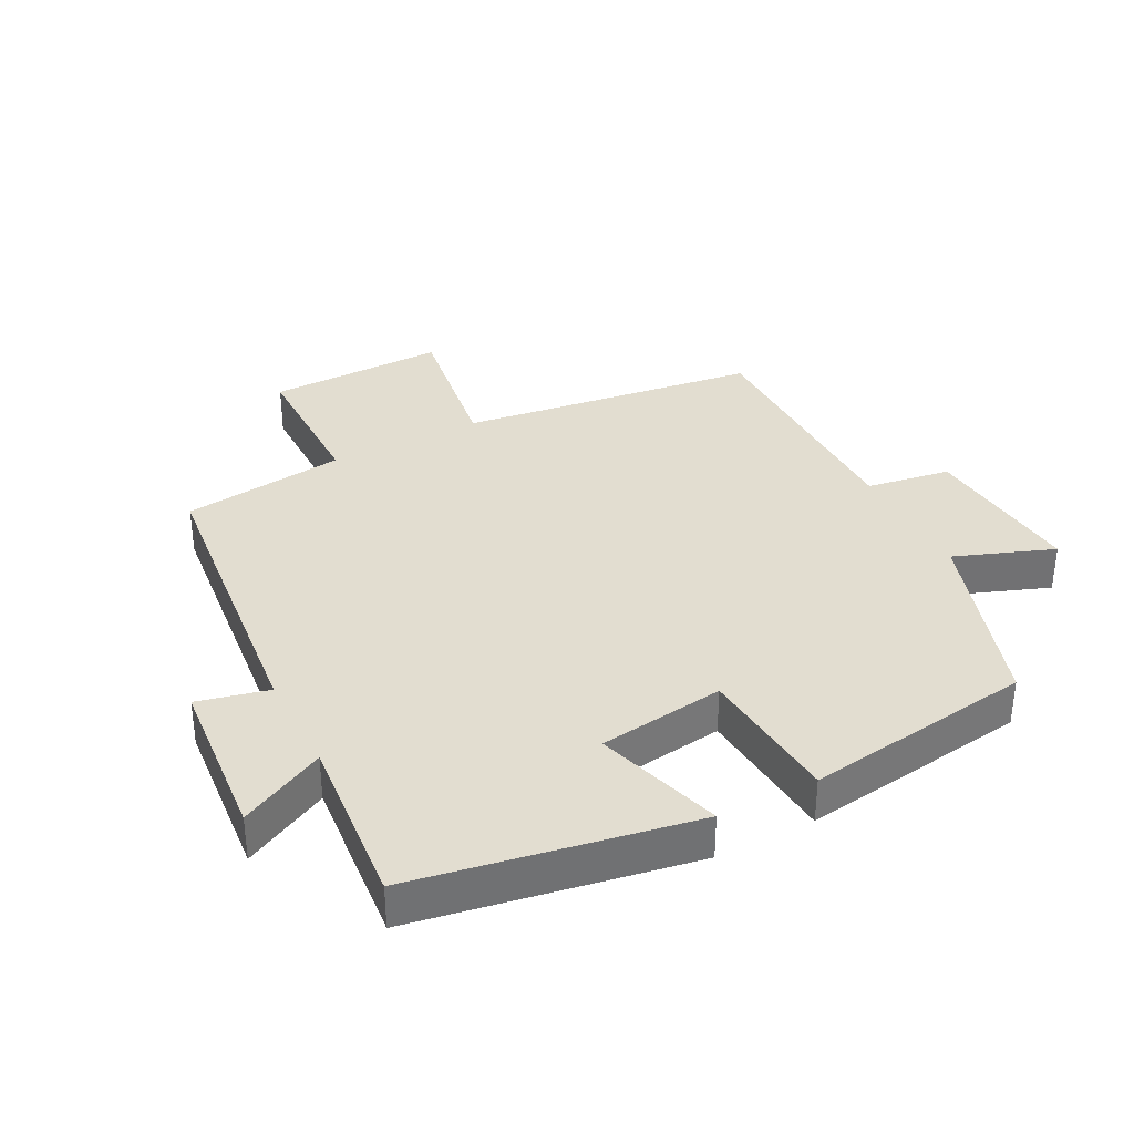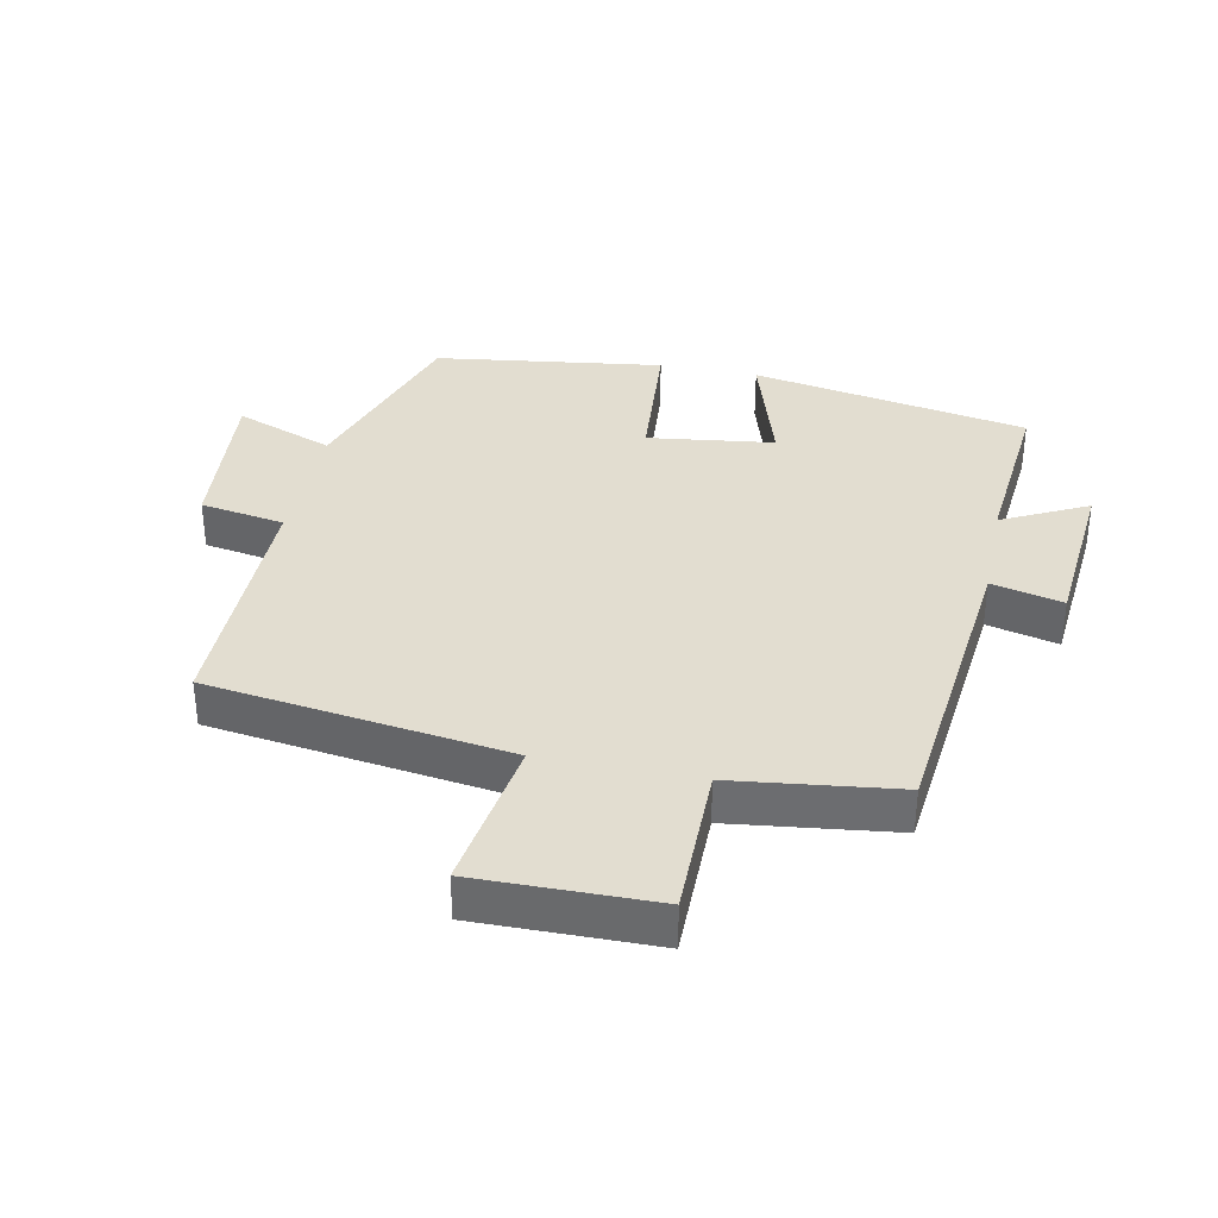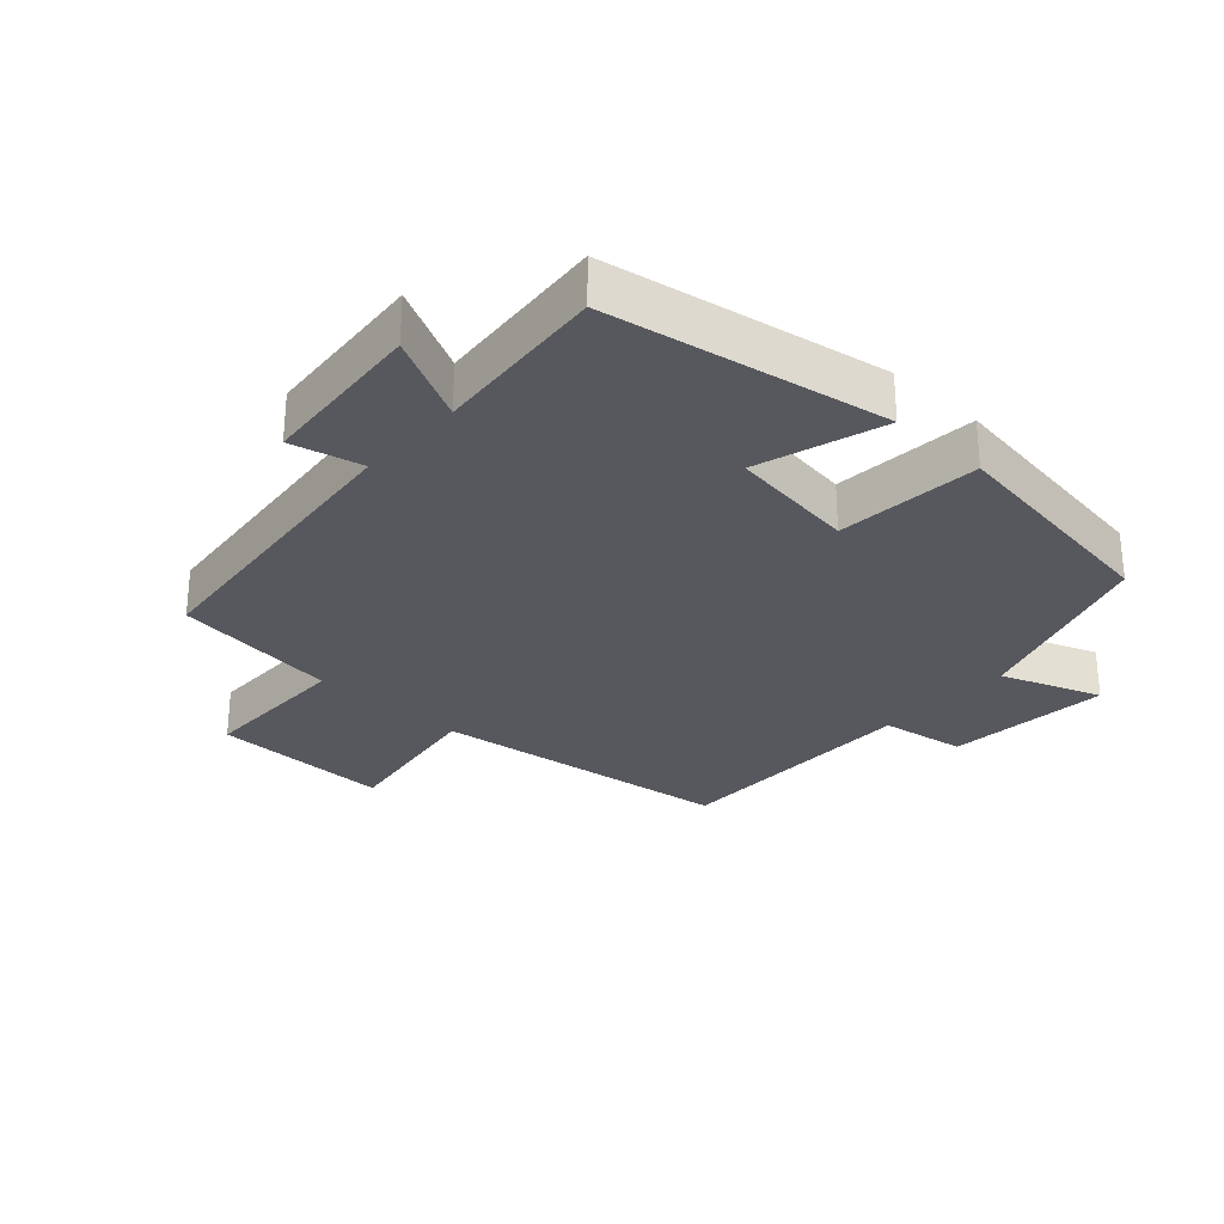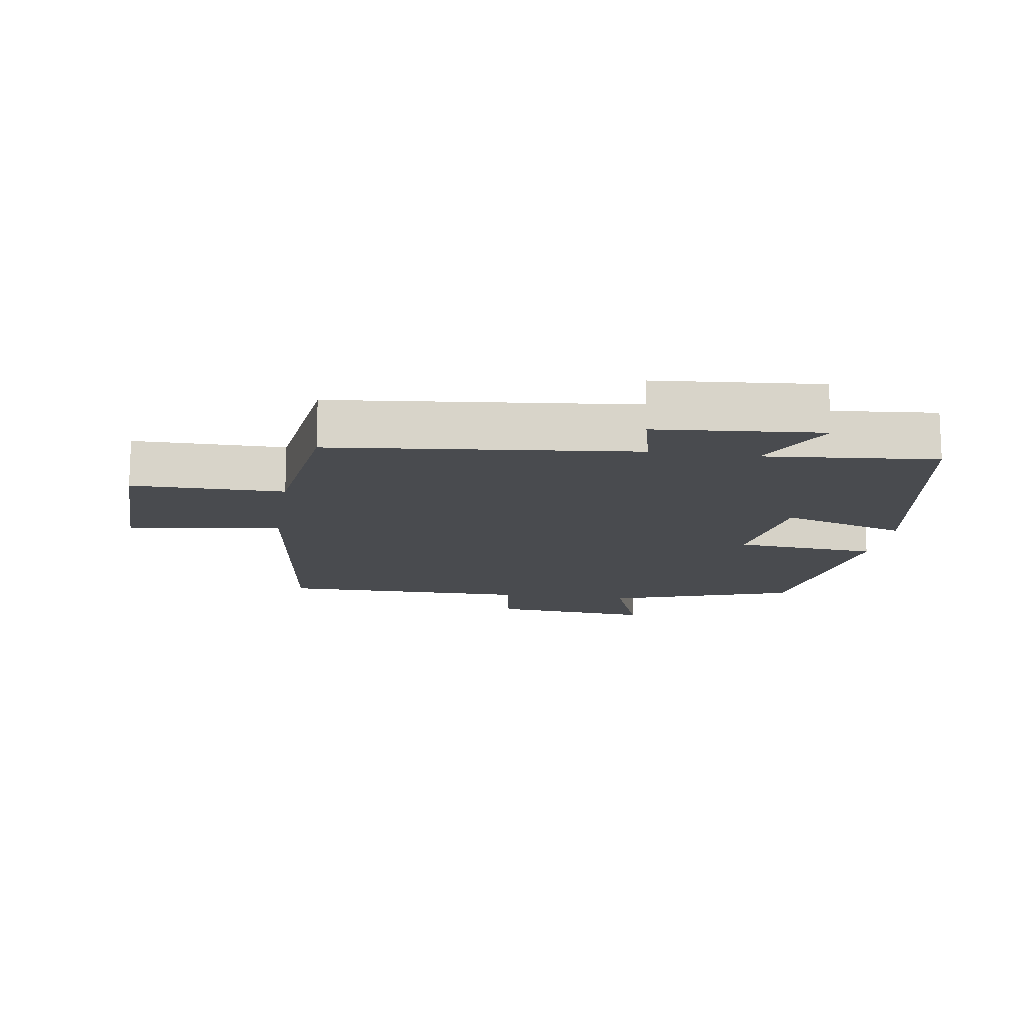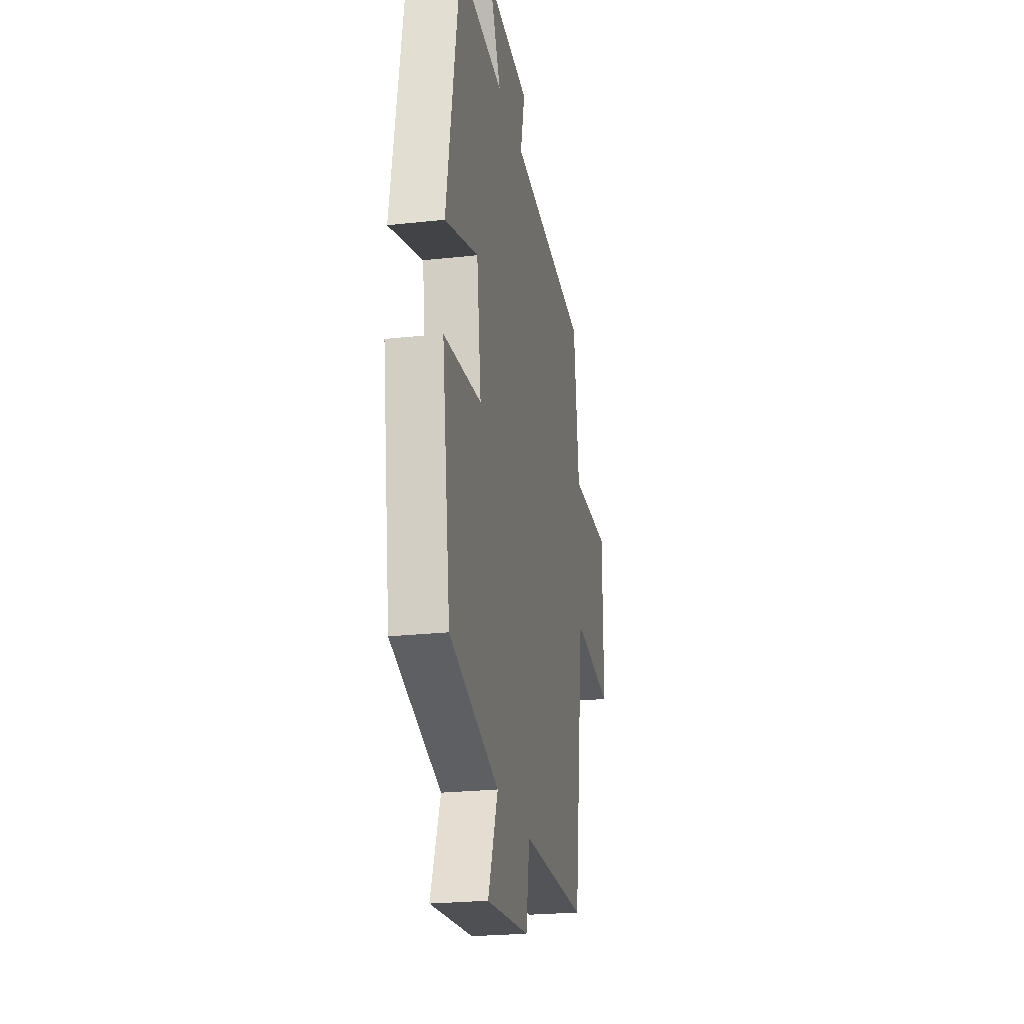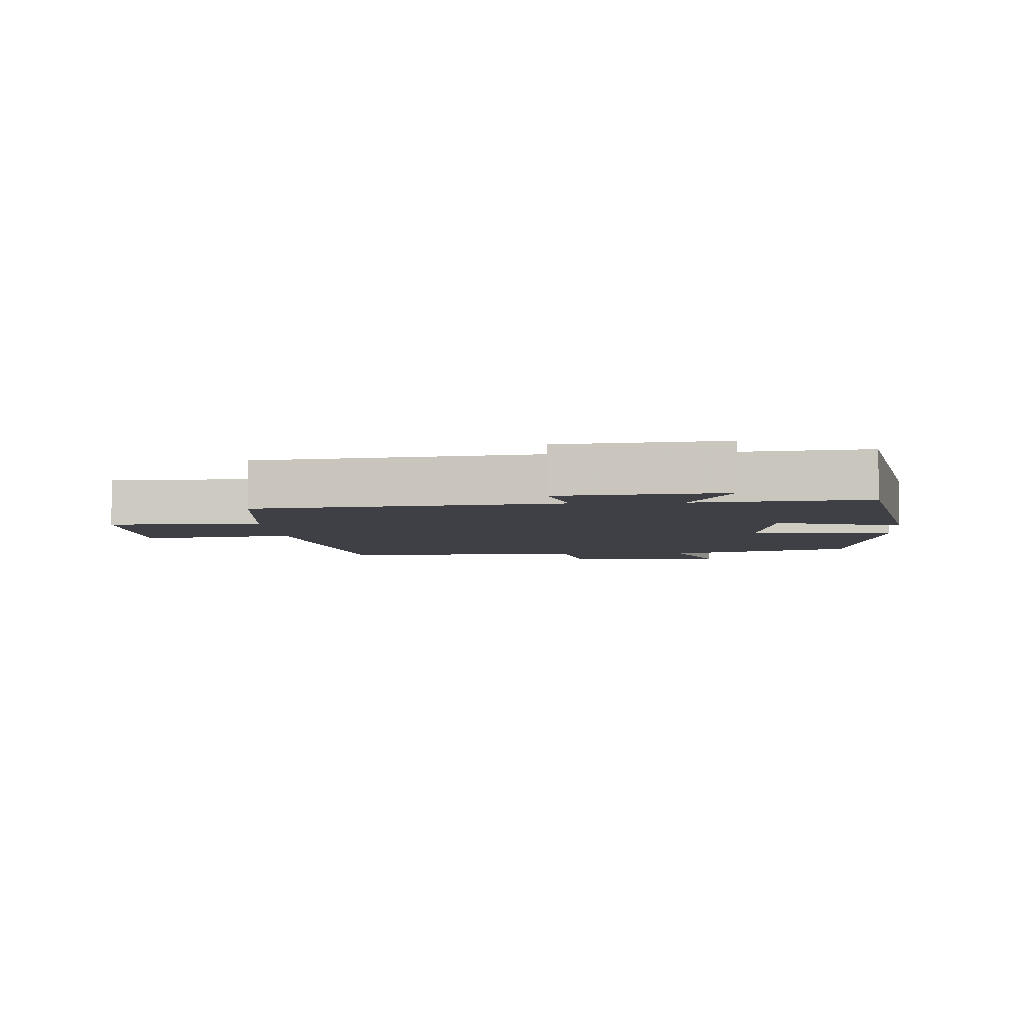
<metadata>
{"format":"obj","ext":"obj","renderer":"f3d","projection":"perspective","resolution":1024,"background":"white","views":[{"elev":35.1,"azim":62.5,"up":"+Y"},{"elev":35.4,"azim":-78.4,"up":"+Y"},{"elev":-28.9,"azim":47.5,"up":"+Y"},{"elev":-14.2,"azim":-8.7,"up":"+Y"},{"elev":-23.6,"azim":100.6,"up":"+Z"},{"elev":-5.2,"azim":4.0,"up":"+Y"}]}
</metadata>
<code>
v -0.468 0.07 0.451
v -0.002 0.07 0.5
v -0.028 0.07 0.609
v 0.226 0.07 0.631
v 0.16 0.07 0.5
v 0.424 0.07 0.524
v 0.5 0.07 0.098
v 0.306 0.07 0.158
v 0.28 0.07 -0.036
v 0.5 0.07 -0.054
v 0.451 0.07 -0.405
v 0.162 0.07 -0.5
v 0.219 0.07 -0.652
v -0.031 0.07 -0.63
v -0.052 0.07 -0.5
v -0.438 0.07 -0.5
v -0.5 0.07 -0.039
v -0.738 0.07 -0.075
v -0.734 0.07 0.199
v -0.5 0.07 0.199
v -0.468 0 0.451
v -0.002 0 0.5
v -0.028 0 0.609
v 0.226 0 0.631
v 0.16 0 0.5
v 0.424 0 0.524
v 0.5 0 0.098
v 0.306 0 0.158
v 0.28 0 -0.036
v 0.5 0 -0.054
v 0.451 0 -0.405
v 0.162 0 -0.5
v 0.219 0 -0.652
v -0.031 0 -0.63
v -0.052 0 -0.5
v -0.438 0 -0.5
v -0.5 0 -0.039
v -0.738 0 -0.075
v -0.734 0 0.199
v -0.5 0 0.199
f 17 18 19 20
f 20 1 2
f 17 20 2
f 16 17 2
f 15 16 2
f 12 13 14 15
f 11 12 15
f 10 11 15
f 9 10 15
f 8 9 15 2
f 5 6 7 8
f 5 8 2 3
f 3 4 5
f 40 39 38 37
f 22 21 40
f 22 40 37
f 22 37 36
f 22 36 35
f 35 34 33 32
f 35 32 31
f 35 31 30
f 35 30 29
f 22 35 29 28
f 28 27 26 25
f 23 22 28 25
f 25 24 23
f 1 21 22 2
f 2 22 23 3
f 3 23 24 4
f 4 24 25 5
f 5 25 26 6
f 6 26 27 7
f 7 27 28 8
f 8 28 29 9
f 9 29 30 10
f 10 30 31 11
f 11 31 32 12
f 12 32 33 13
f 13 33 34 14
f 14 34 35 15
f 15 35 36 16
f 16 36 37 17
f 17 37 38 18
f 18 38 39 19
f 19 39 40 20
f 20 40 21 1

</code>
